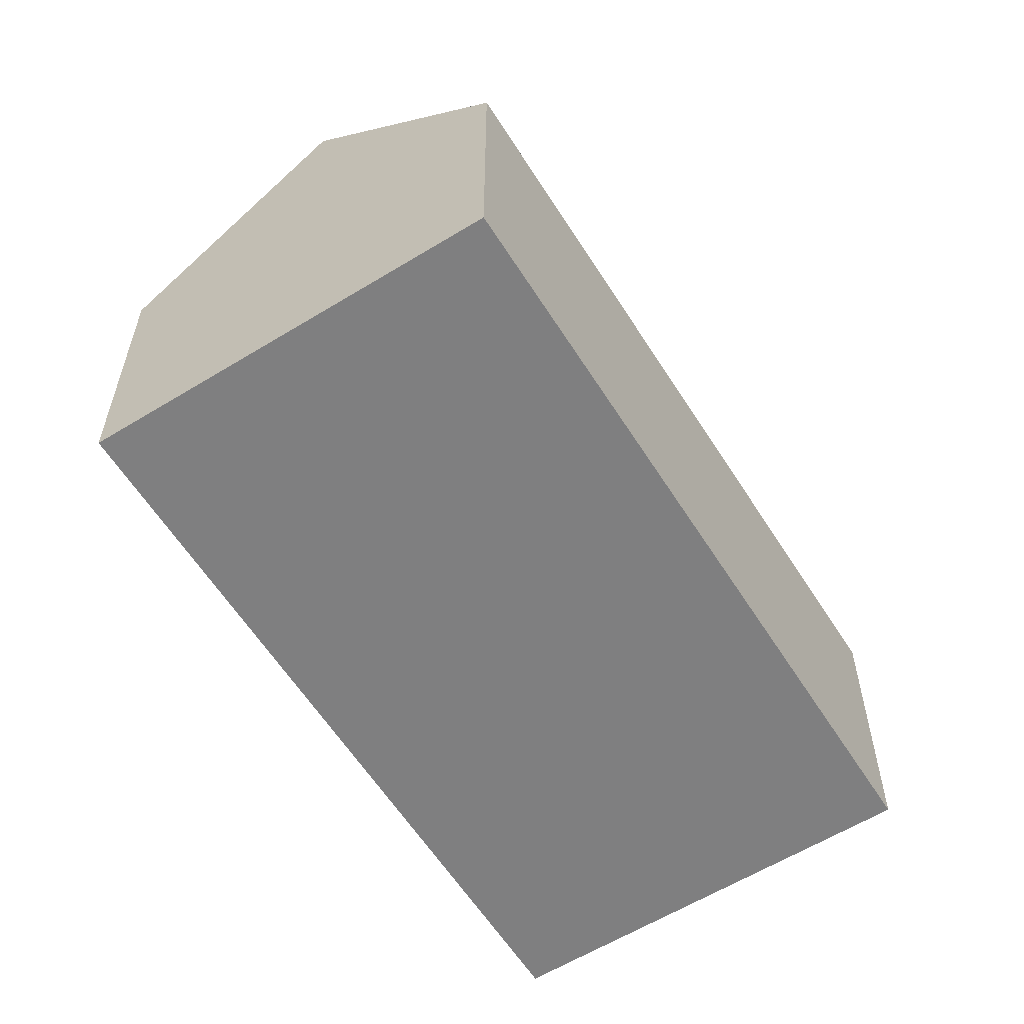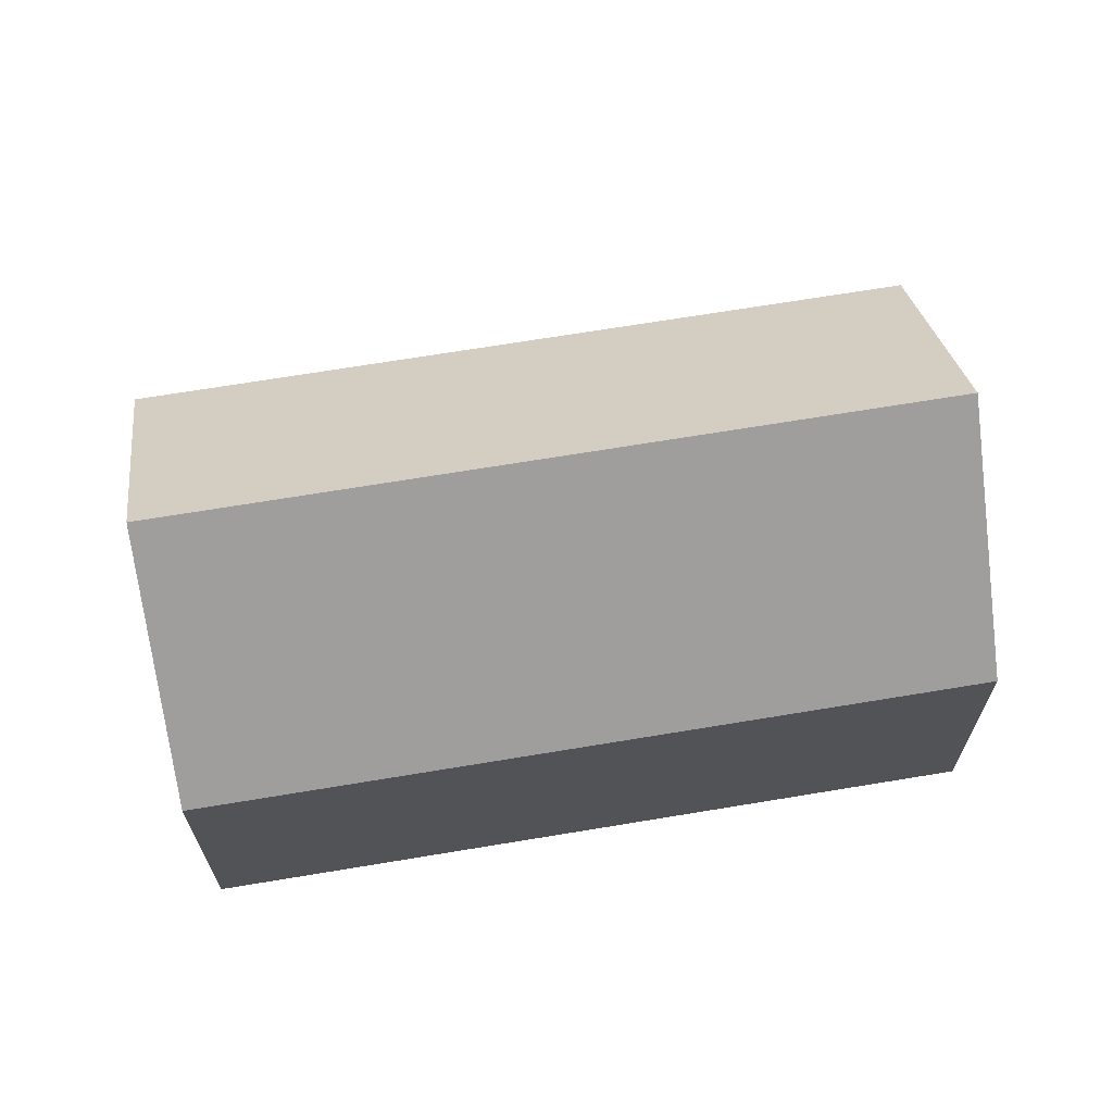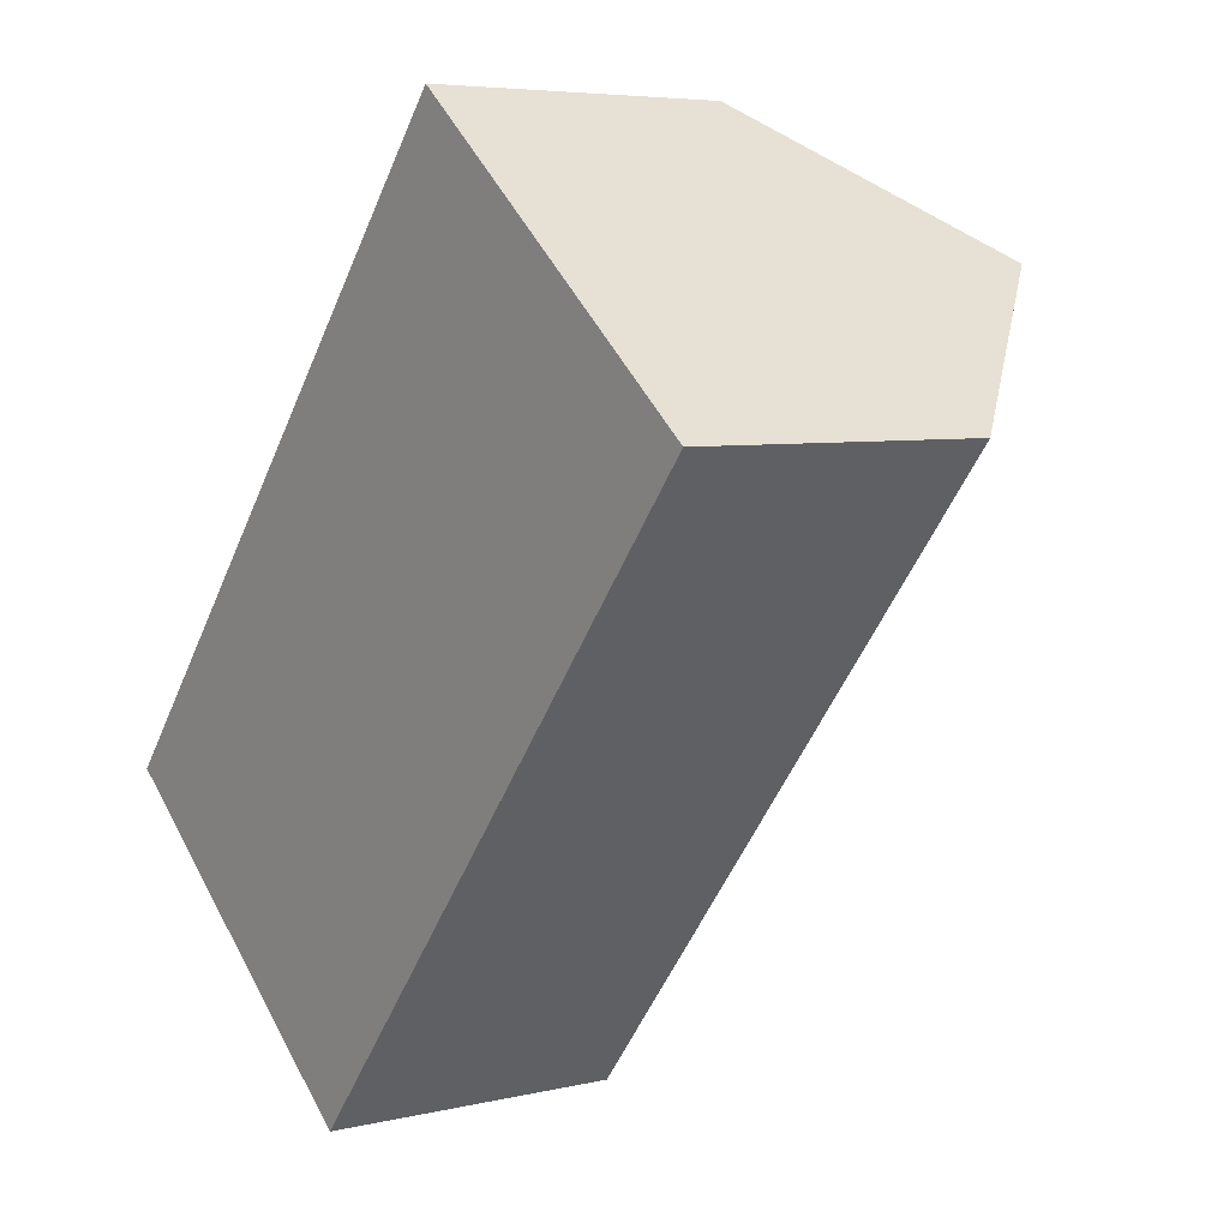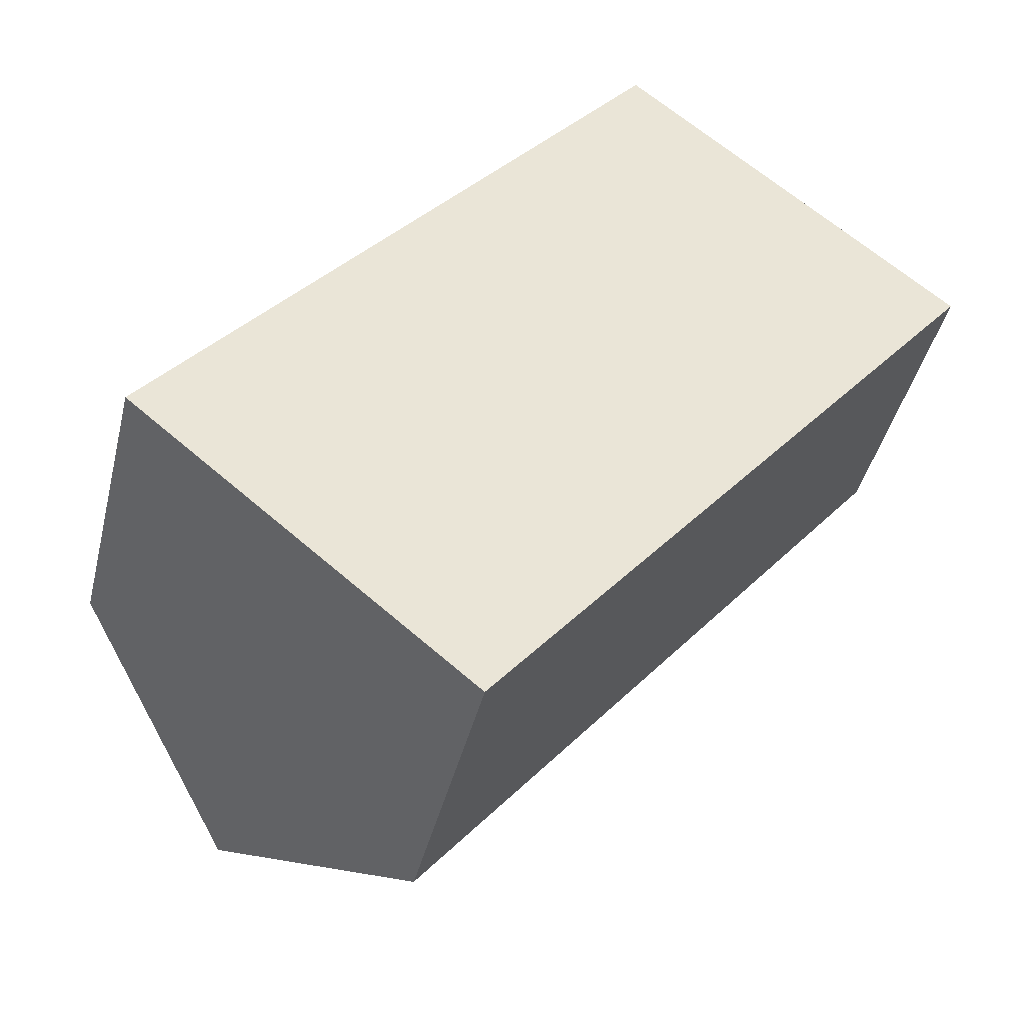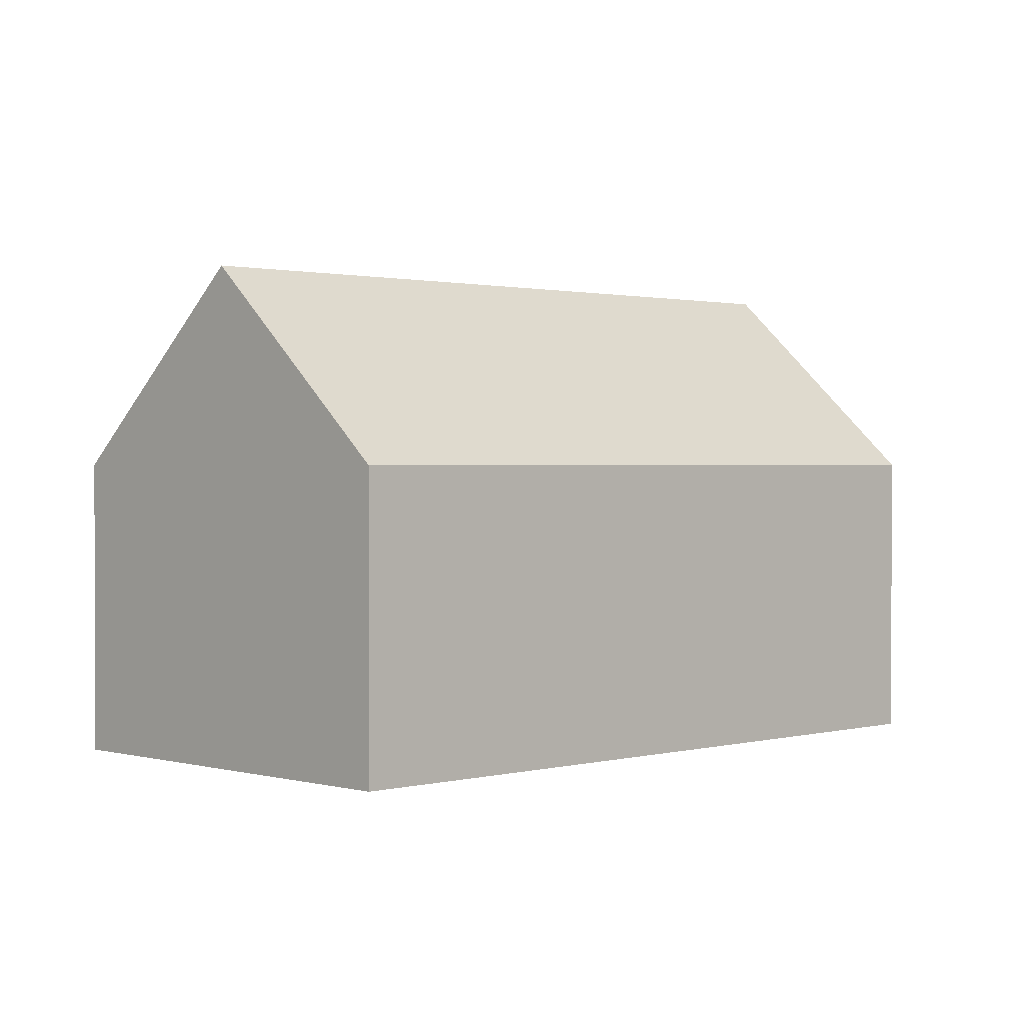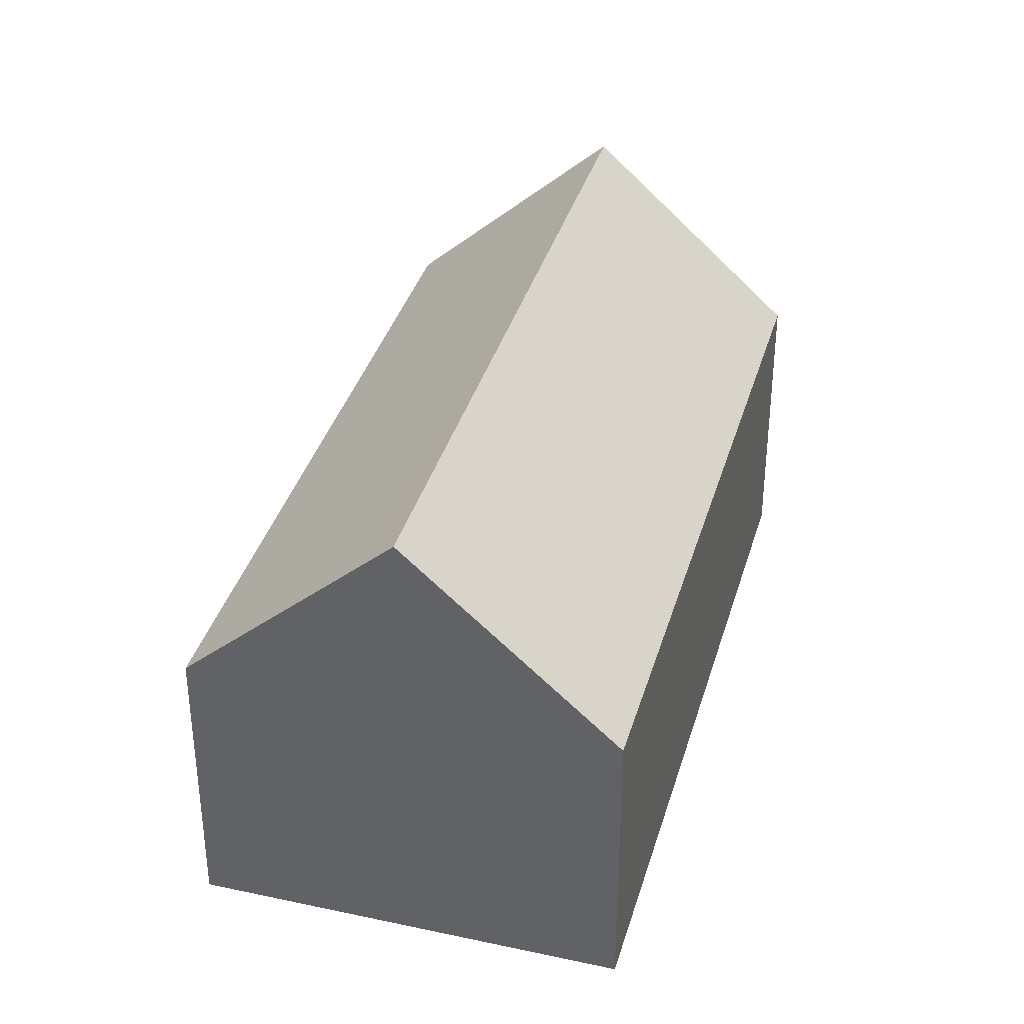
<metadata>
{"format":"obj","ext":"obj","renderer":"f3d","projection":"perspective","resolution":1024,"background":"white","views":[{"elev":-59.9,"azim":-108.4,"up":"+Y"},{"elev":68.2,"azim":120.0,"up":"+Y"},{"elev":5.6,"azim":53.9,"up":"+Z"},{"elev":-42.4,"azim":-13.5,"up":"+Z"},{"elev":1.2,"azim":85.1,"up":"+Y"},{"elev":36.8,"azim":55.1,"up":"+Y"}]}
</metadata>
<code>
v  8.908 4.532 0.358
v  12.27 5.141 5.516
v  12.8 4.532 5.082
v  5.135 4.532 -4.226
v  4.346 5.442 -3.577
v  10.23 7.492 7.195
v  2.567 7.492 -2.113
v  8.134 5.077 8.919
v  6.336 4.532 7.698
v  7.661 4.532 9.308
v  0 4.532 2.775e-16
v  9.617 6.787 7.698
v  5.135 2.588e-16 -4.226
v  4.346 2.19e-16 -3.577
v  0 0 0
v  2.567 1.294e-16 -2.113
v  6.336 -4.714e-16 7.698
v  7.661 -5.7e-16 9.308
v  8.134 -5.461e-16 8.919
v  12.8 -3.112e-16 5.082
v  9.617 -4.714e-16 7.698
v  10.23 -4.406e-16 7.195
v  12.27 -3.378e-16 5.516
v  8.908 -2.192e-17 0.358
g defaultobject
f 1 2 3
f 2 1 4
f 2 4 5
f 2 5 6
f 6 5 7
f 8 9 10
f 9 8 11
f 11 8 7
f 7 8 12
f 7 12 6
f 5 11 7
f 11 5 4
f 11 4 13
f 11 13 14
f 11 14 15
f 15 14 16
f 15 9 11
f 9 15 17
f 9 17 10
f 10 17 18
f 12 2 6
f 2 12 8
f 2 8 10
f 2 10 18
f 2 18 3
f 3 18 19
f 3 19 20
f 20 19 21
f 20 21 22
f 20 22 23
f 1 13 4
f 13 1 24
f 24 1 3
f 24 3 20
f 17 19 18
f 19 17 21
f 21 17 22
f 22 17 15
f 22 15 23
f 23 15 20
f 20 15 24
f 24 15 13
f 13 15 16
f 13 16 14

</code>
